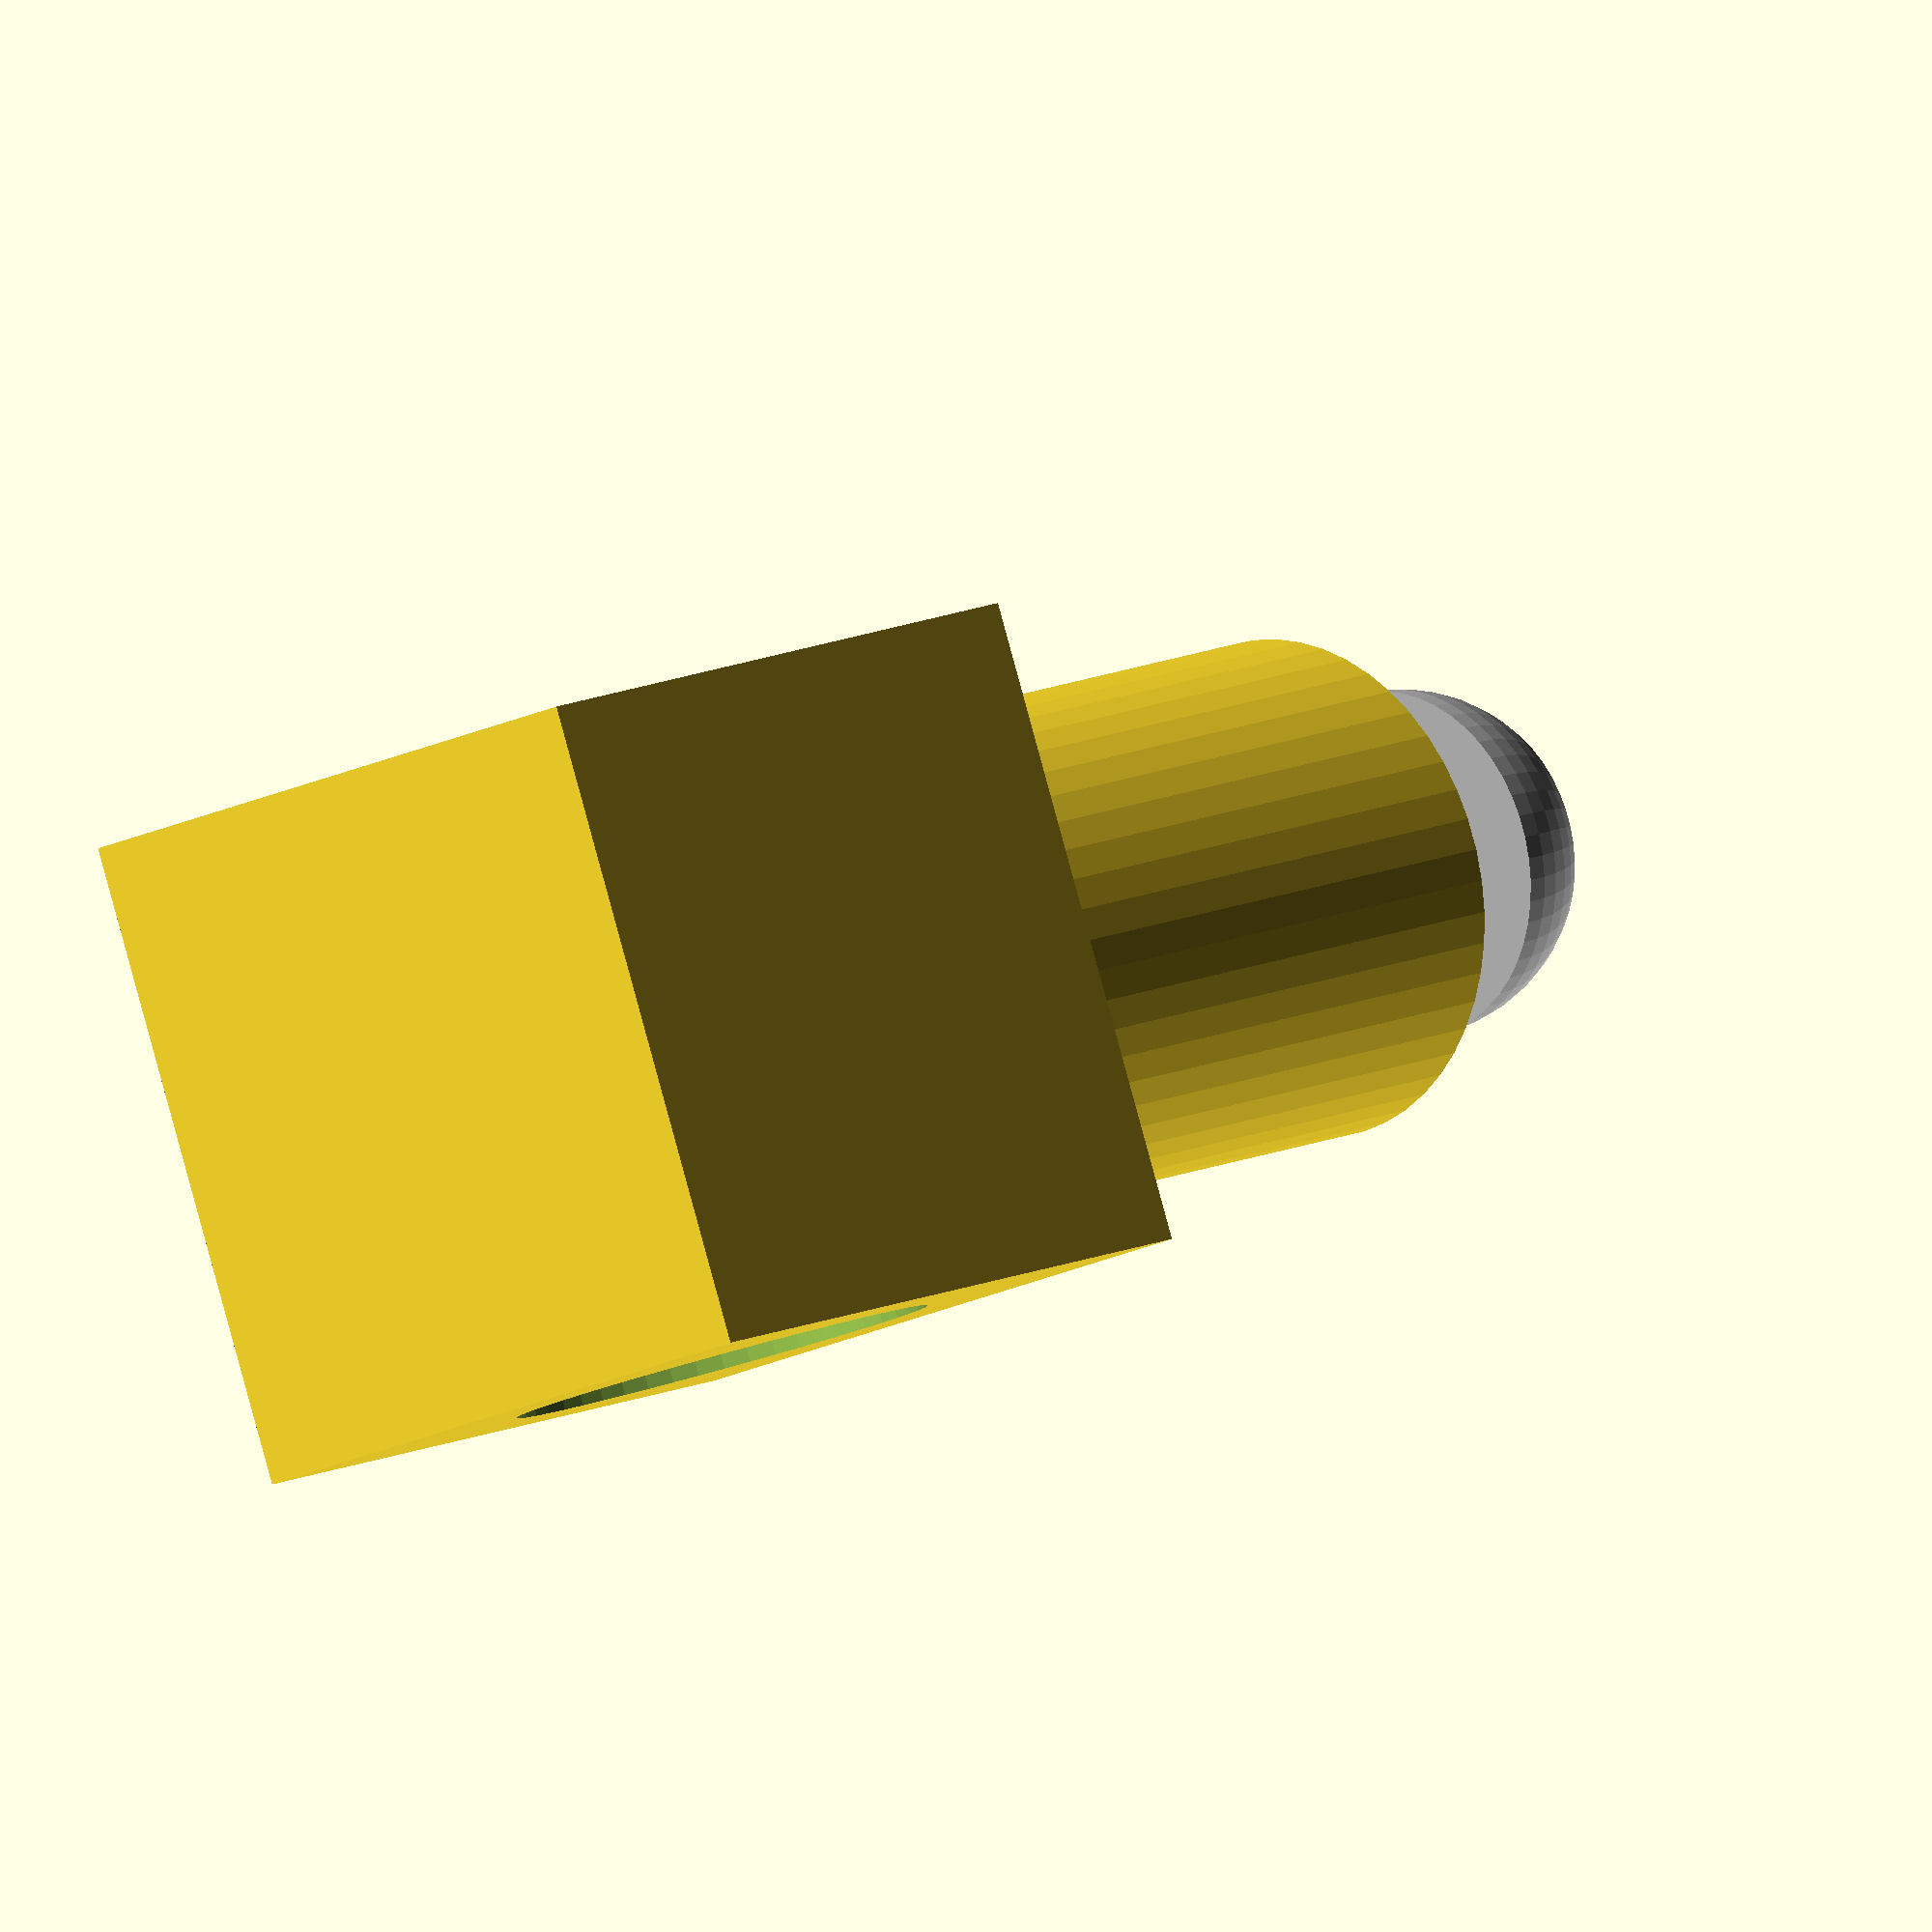
<openscad>
/* Replacement part for plughole actuator
 *
 * Brian Starkey <stark3y@gmail.com>
 * Creative Commons BY-NC-SA
 */

$fn = 50;
outside_dia = 6.5;
sheathed_height = 8.5;
bolt_dia = 3;
block_size = sheathed_height;
pole_dia = 5.5;

steel_grey = [0.7, 0.7, 0.7];

module bolt(length = 10, dia = 3) {
	radius = (dia / 2) * 0.9;

	color(steel_grey) {
		translate([0, 0, length]) intersection() {
			sphere(r = radius + 0.9, center = true);
			translate([0, 0, radius / 2])
				cube([5, 5, radius], center = true);
		}
		cylinder(r = radius, h = length);
	}
}

module axle(length = 10) {
	color(steel_grey) cylinder(r = 1, h = length, center = true);
}

module plug_insert_part()
{
	translate([0, 0, sheathed_height * 2]) rotate([0, 180, 0])
	difference() {
		union() {
			cylinder(r = outside_dia / 2, h = sheathed_height);
			translate([0, 0, sheathed_height * 1.5])
				cube(sheathed_height, center = true);
		}
		union () {
			translate([0, 0, -0.5])
				cylinder(r = bolt_dia / 2, h = (sheathed_height * (3 / 2)) + 1);
			translate([0, 0, (sheathed_height * 1.5)]) rotate([0, 90, 0])
				cylinder(r = pole_dia / 2, h = sheathed_height + 1, center = true);
		}
	}
}

translate([0, 0, pole_dia])
	bolt(length = sheathed_height + 5);
plug_insert_part();

</openscad>
<views>
elev=167.8 azim=290.8 roll=318.0 proj=o view=solid
</views>
